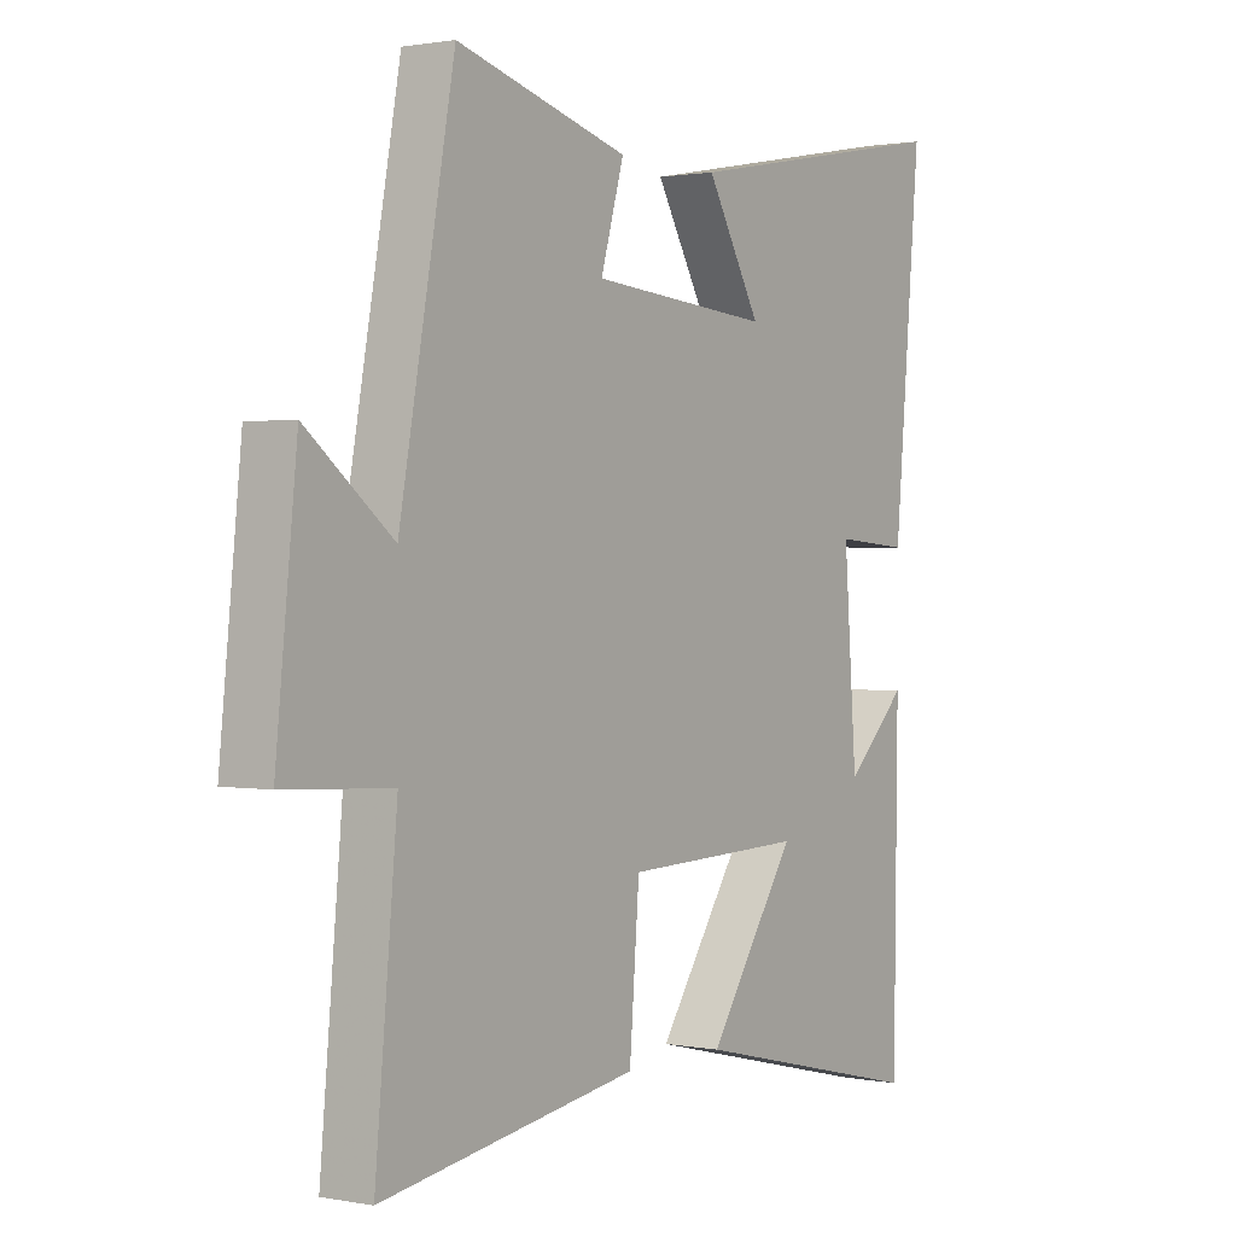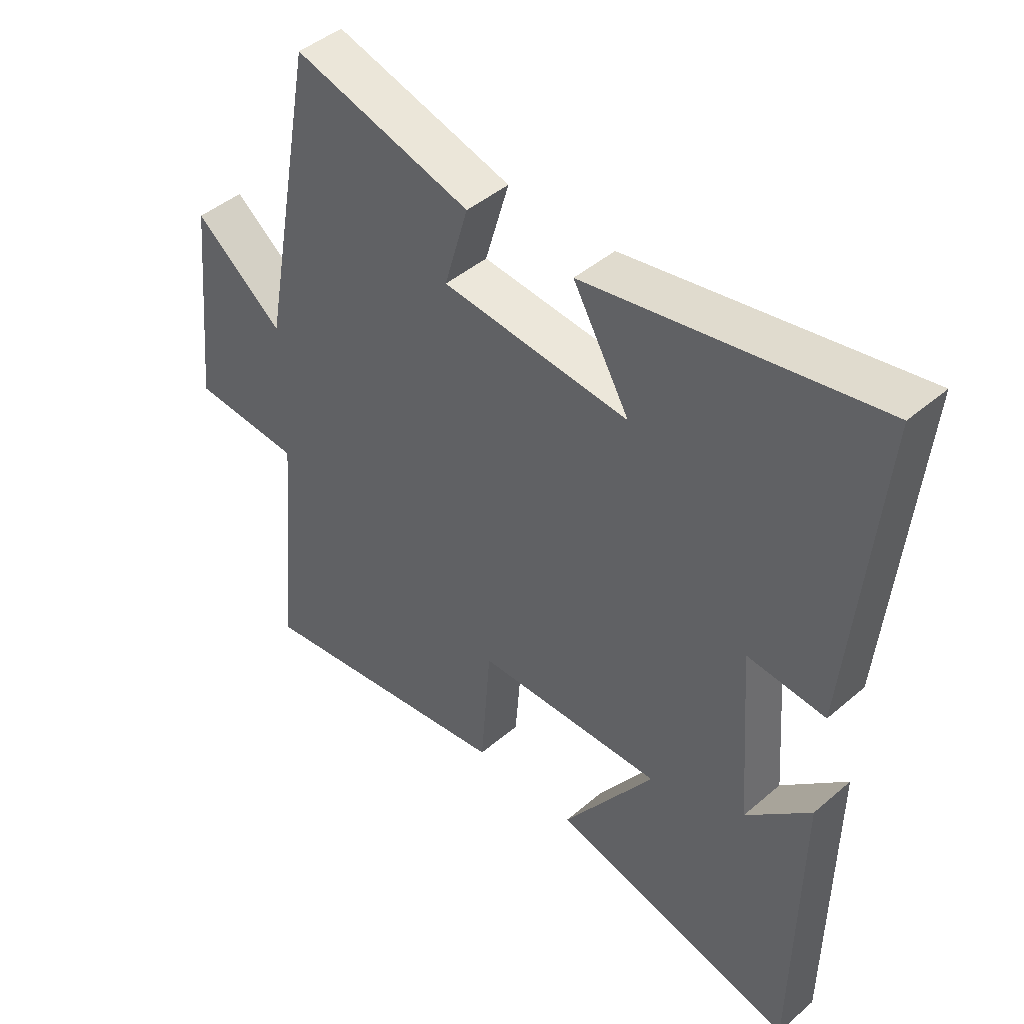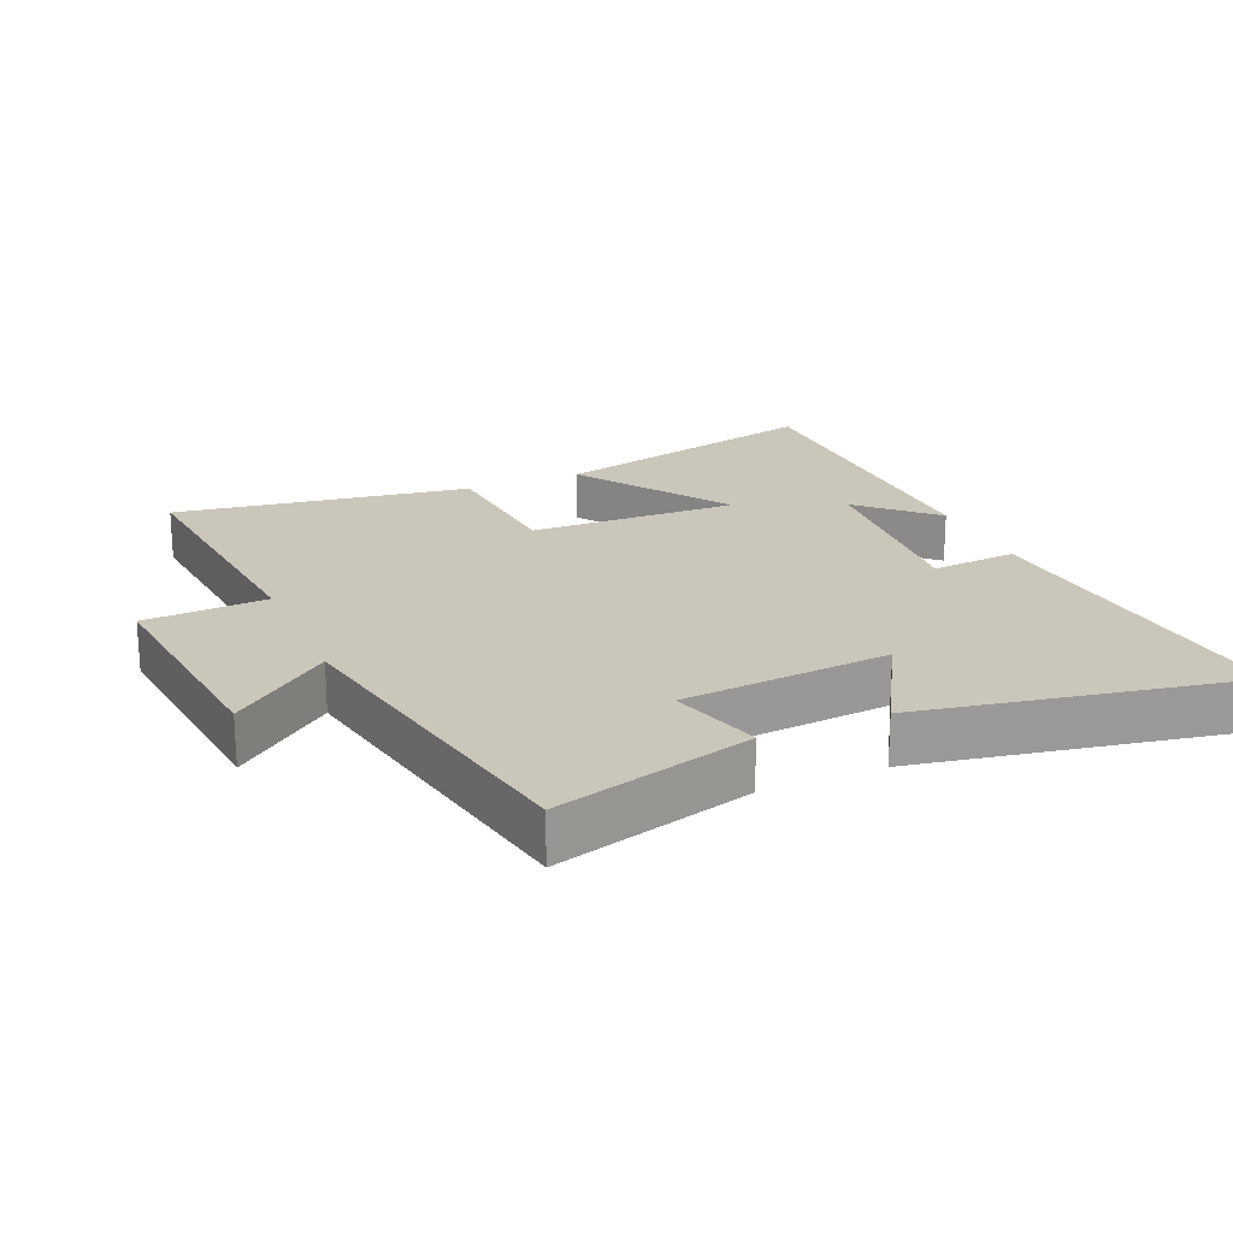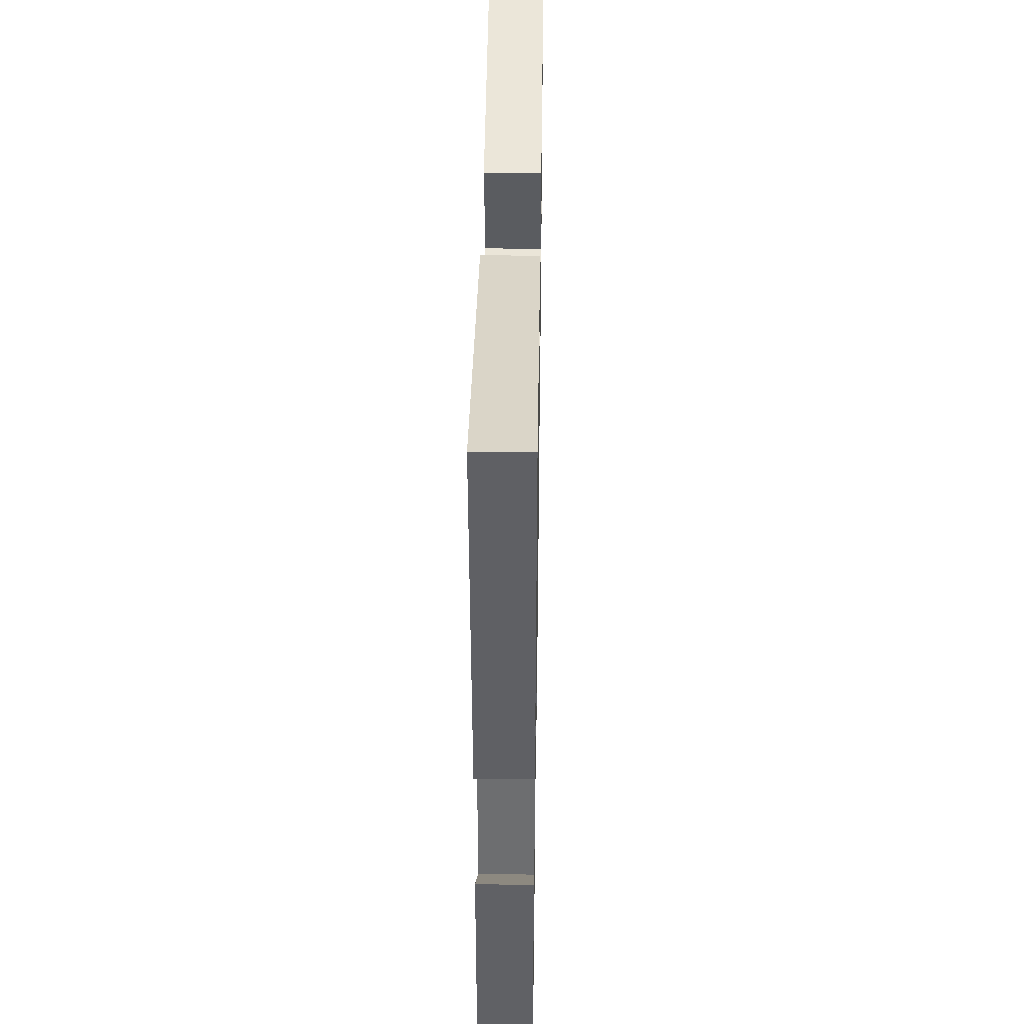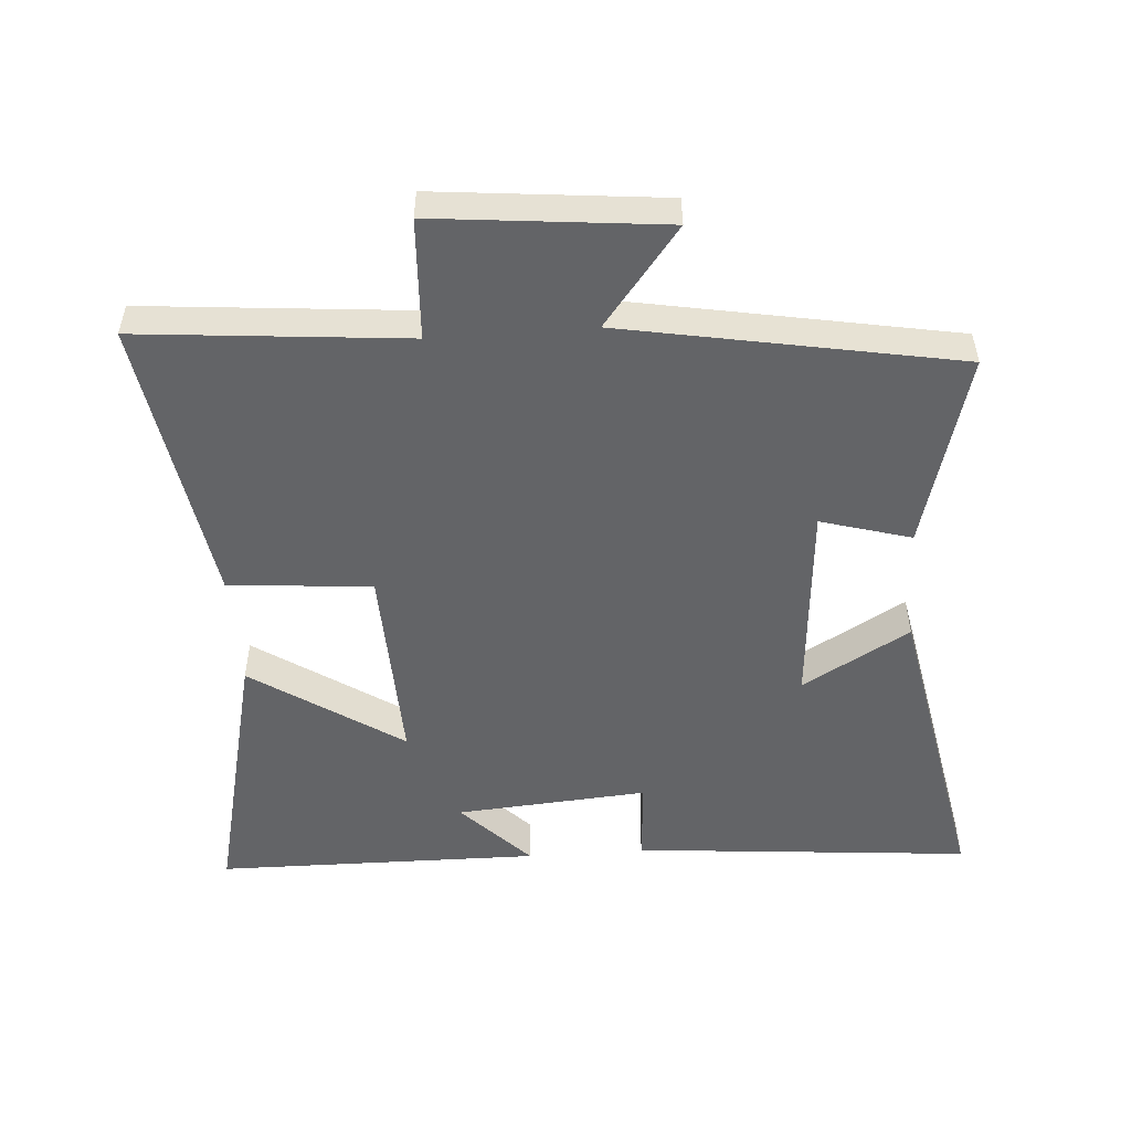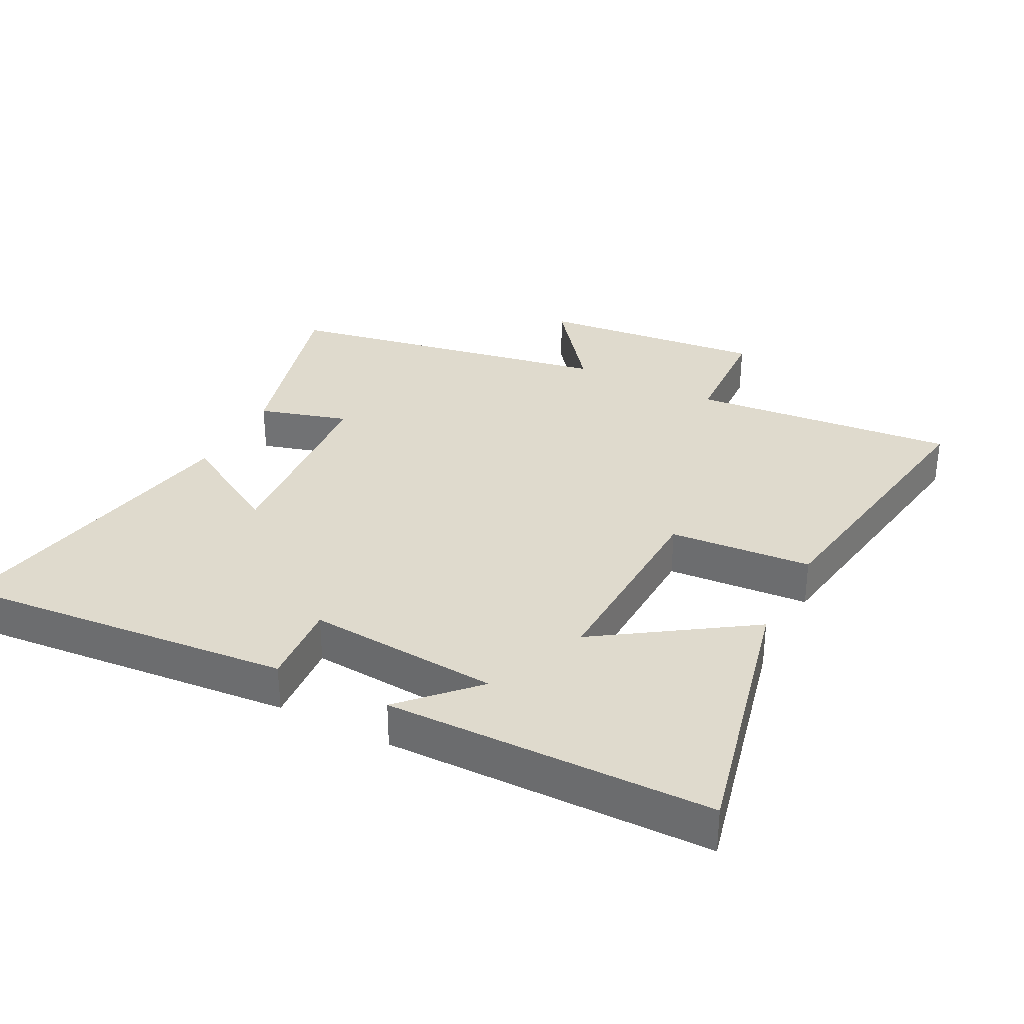
<metadata>
{"format":"obj","ext":"obj","renderer":"f3d","projection":"perspective","resolution":1024,"background":"white","views":[{"elev":1.1,"azim":-55.4,"up":"+Z"},{"elev":44.9,"azim":45.3,"up":"+Z"},{"elev":21.2,"azim":-23.4,"up":"+Y"},{"elev":40.0,"azim":90.9,"up":"+Z"},{"elev":-51.2,"azim":-85.7,"up":"+Y"},{"elev":32.6,"azim":117.4,"up":"+Y"}]}
</metadata>
<code>
v 0.547 0.07 0.59
v 0.5 0.07 0.076
v 0.371 0.07 0.086
v 0.393 0.07 -0.206
v 0.5 0.07 -0.104
v 0.493 0.07 -0.598
v 0.08 0.07 -0.5
v 0.233 0.07 -0.273
v -0.079 0.07 -0.283
v -0.096 0.07 -0.5
v -0.538 0.07 -0.569
v -0.5 0.07 -0.164
v -0.684 0.07 -0.154
v -0.648 0.07 0.192
v -0.5 0.07 0.076
v -0.406 0.07 0.582
v -0.11 0.07 0.5
v -0.15 0.07 0.363
v 0.162 0.07 0.337
v 0.068 0.07 0.5
v 0.547 0 0.59
v 0.5 0 0.076
v 0.371 0 0.086
v 0.393 0 -0.206
v 0.5 0 -0.104
v 0.493 0 -0.598
v 0.08 0 -0.5
v 0.233 0 -0.273
v -0.079 0 -0.283
v -0.096 0 -0.5
v -0.538 0 -0.569
v -0.5 0 -0.164
v -0.684 0 -0.154
v -0.648 0 0.192
v -0.5 0 0.076
v -0.406 0 0.582
v -0.11 0 0.5
v -0.15 0 0.363
v 0.162 0 0.337
v 0.068 0 0.5
f 19 20 1 2
f 18 19 2 3
f 15 16 17 18
f 15 18 3 4
f 12 13 14 15
f 12 15 4
f 9 10 11 12
f 8 9 12 4
f 7 8 4
f 6 7 4
f 4 5 6
f 22 21 40 39
f 23 22 39 38
f 38 37 36 35
f 24 23 38 35
f 35 34 33 32
f 24 35 32
f 32 31 30 29
f 24 32 29 28
f 24 28 27
f 24 27 26
f 26 25 24
f 1 21 22 2
f 2 22 23 3
f 3 23 24 4
f 4 24 25 5
f 5 25 26 6
f 6 26 27 7
f 7 27 28 8
f 8 28 29 9
f 9 29 30 10
f 10 30 31 11
f 11 31 32 12
f 12 32 33 13
f 13 33 34 14
f 14 34 35 15
f 15 35 36 16
f 16 36 37 17
f 17 37 38 18
f 18 38 39 19
f 19 39 40 20
f 20 40 21 1

</code>
